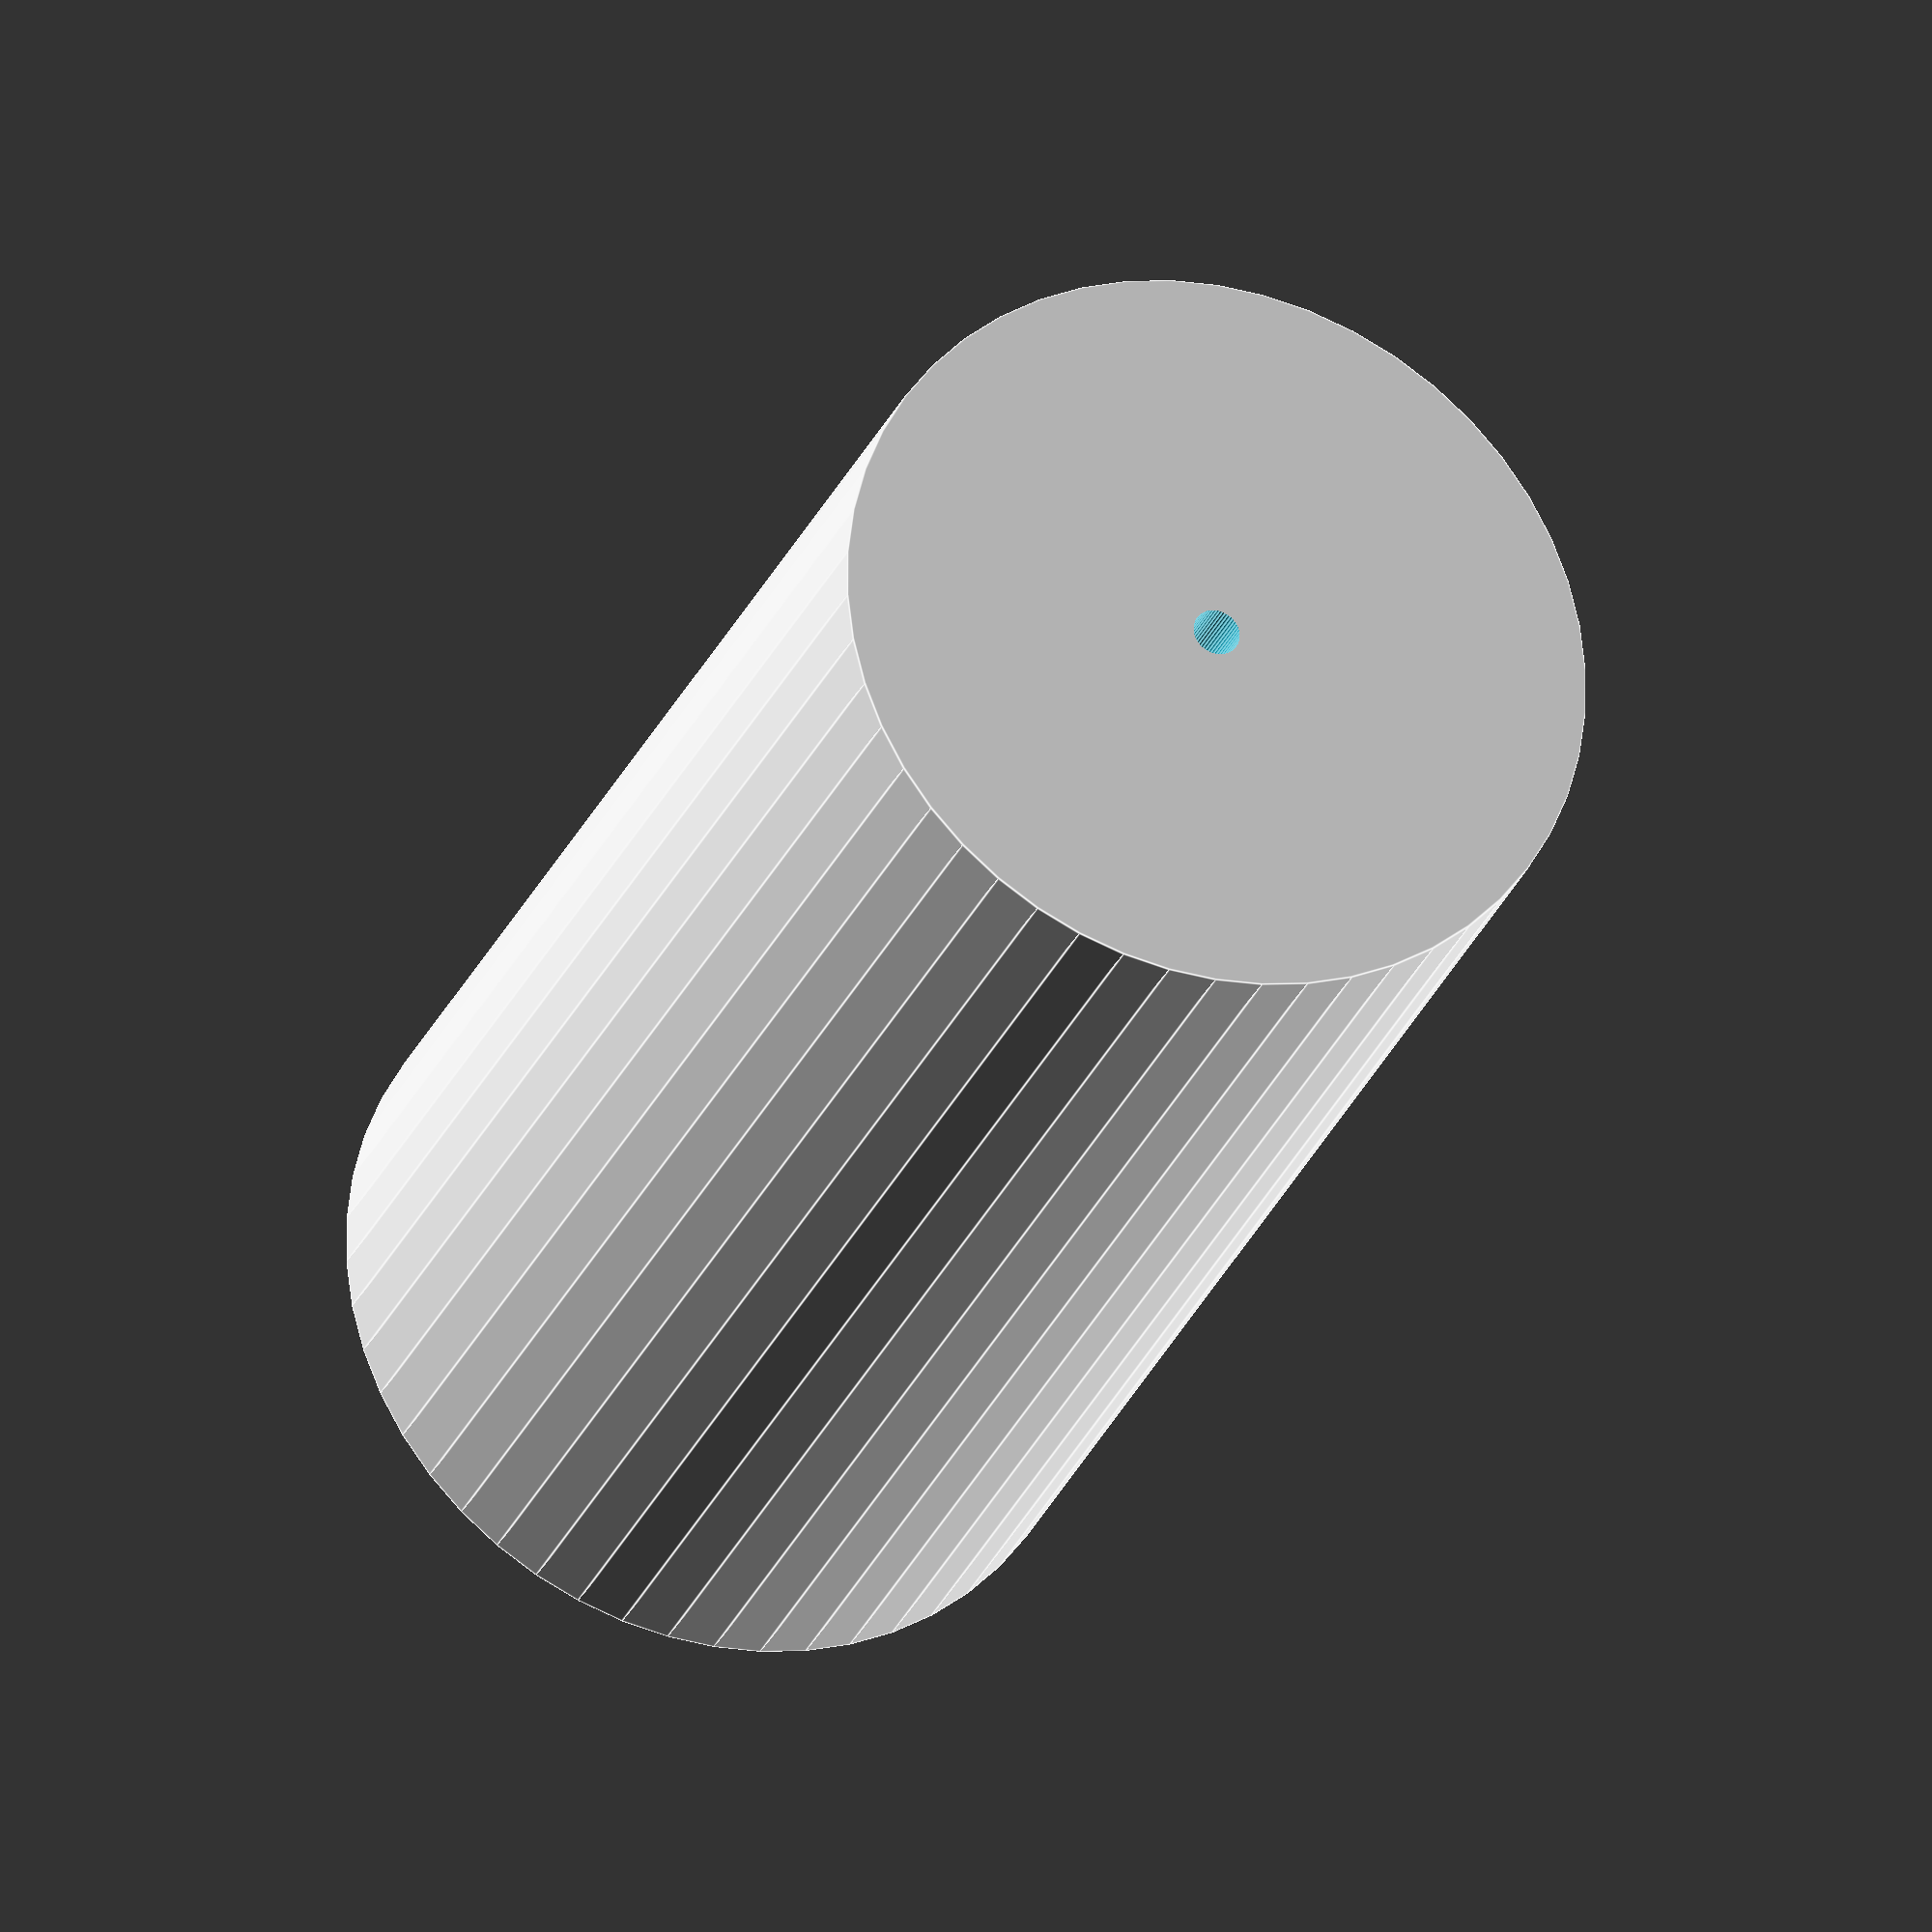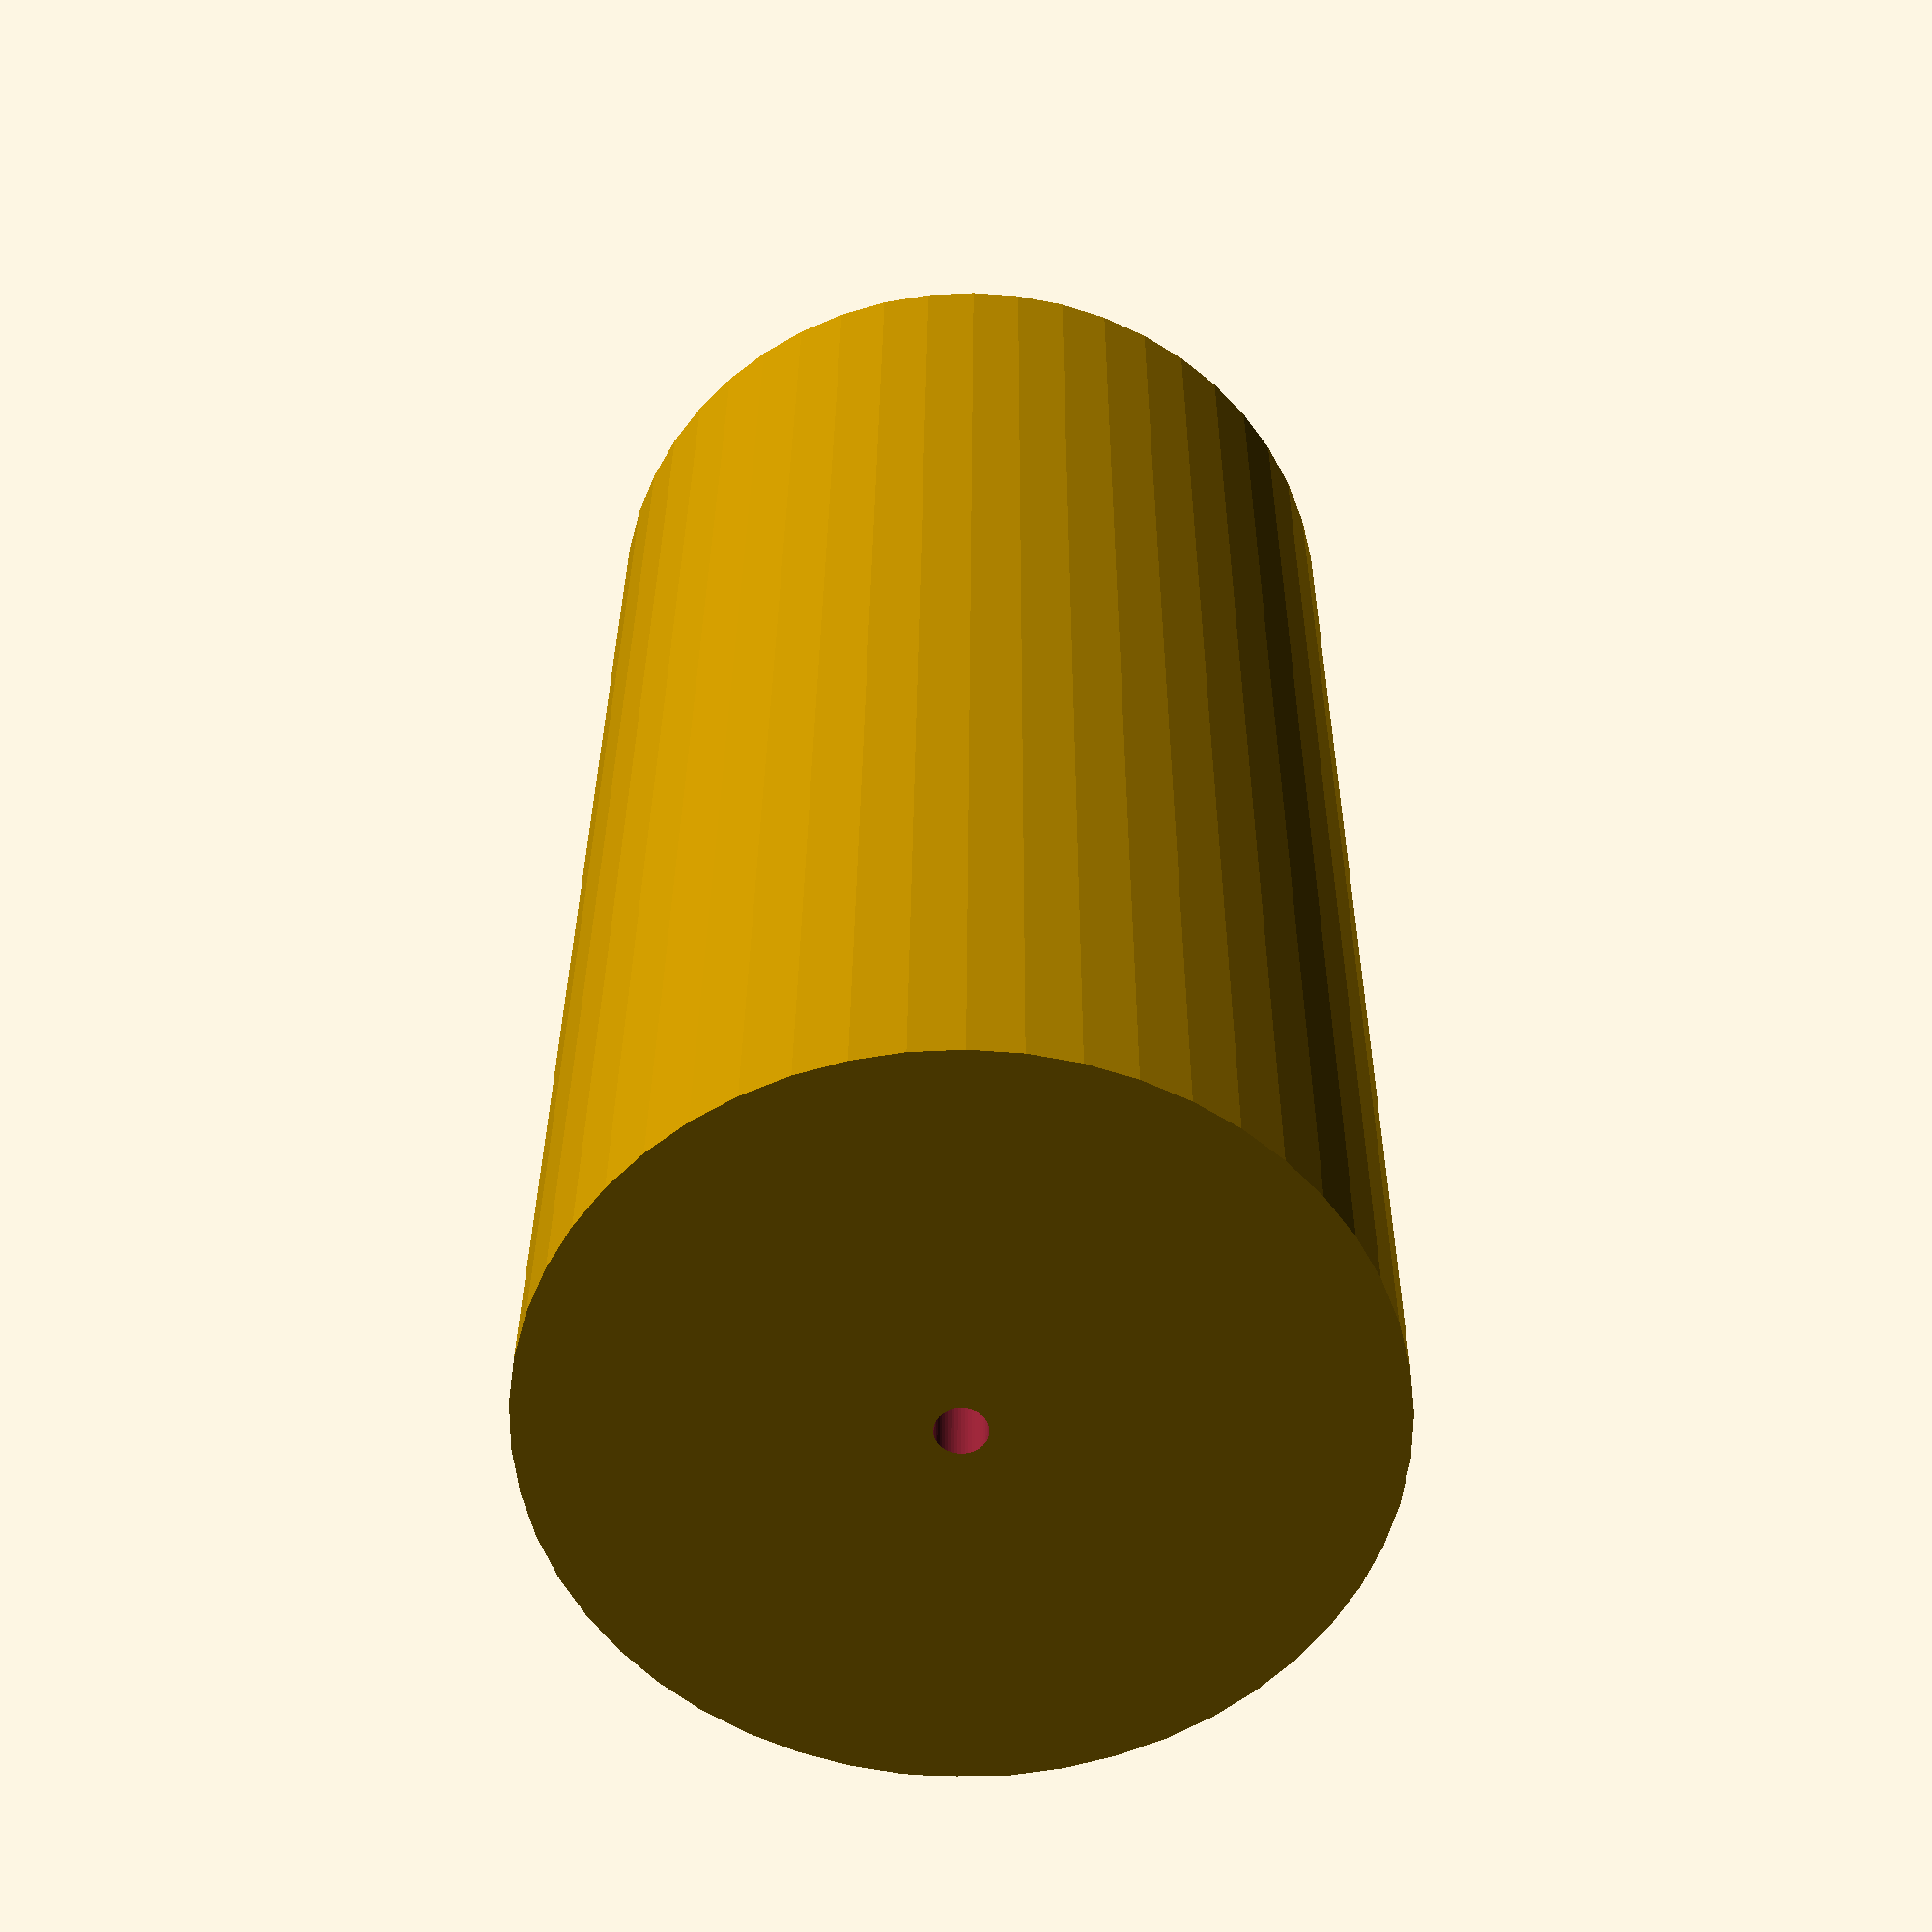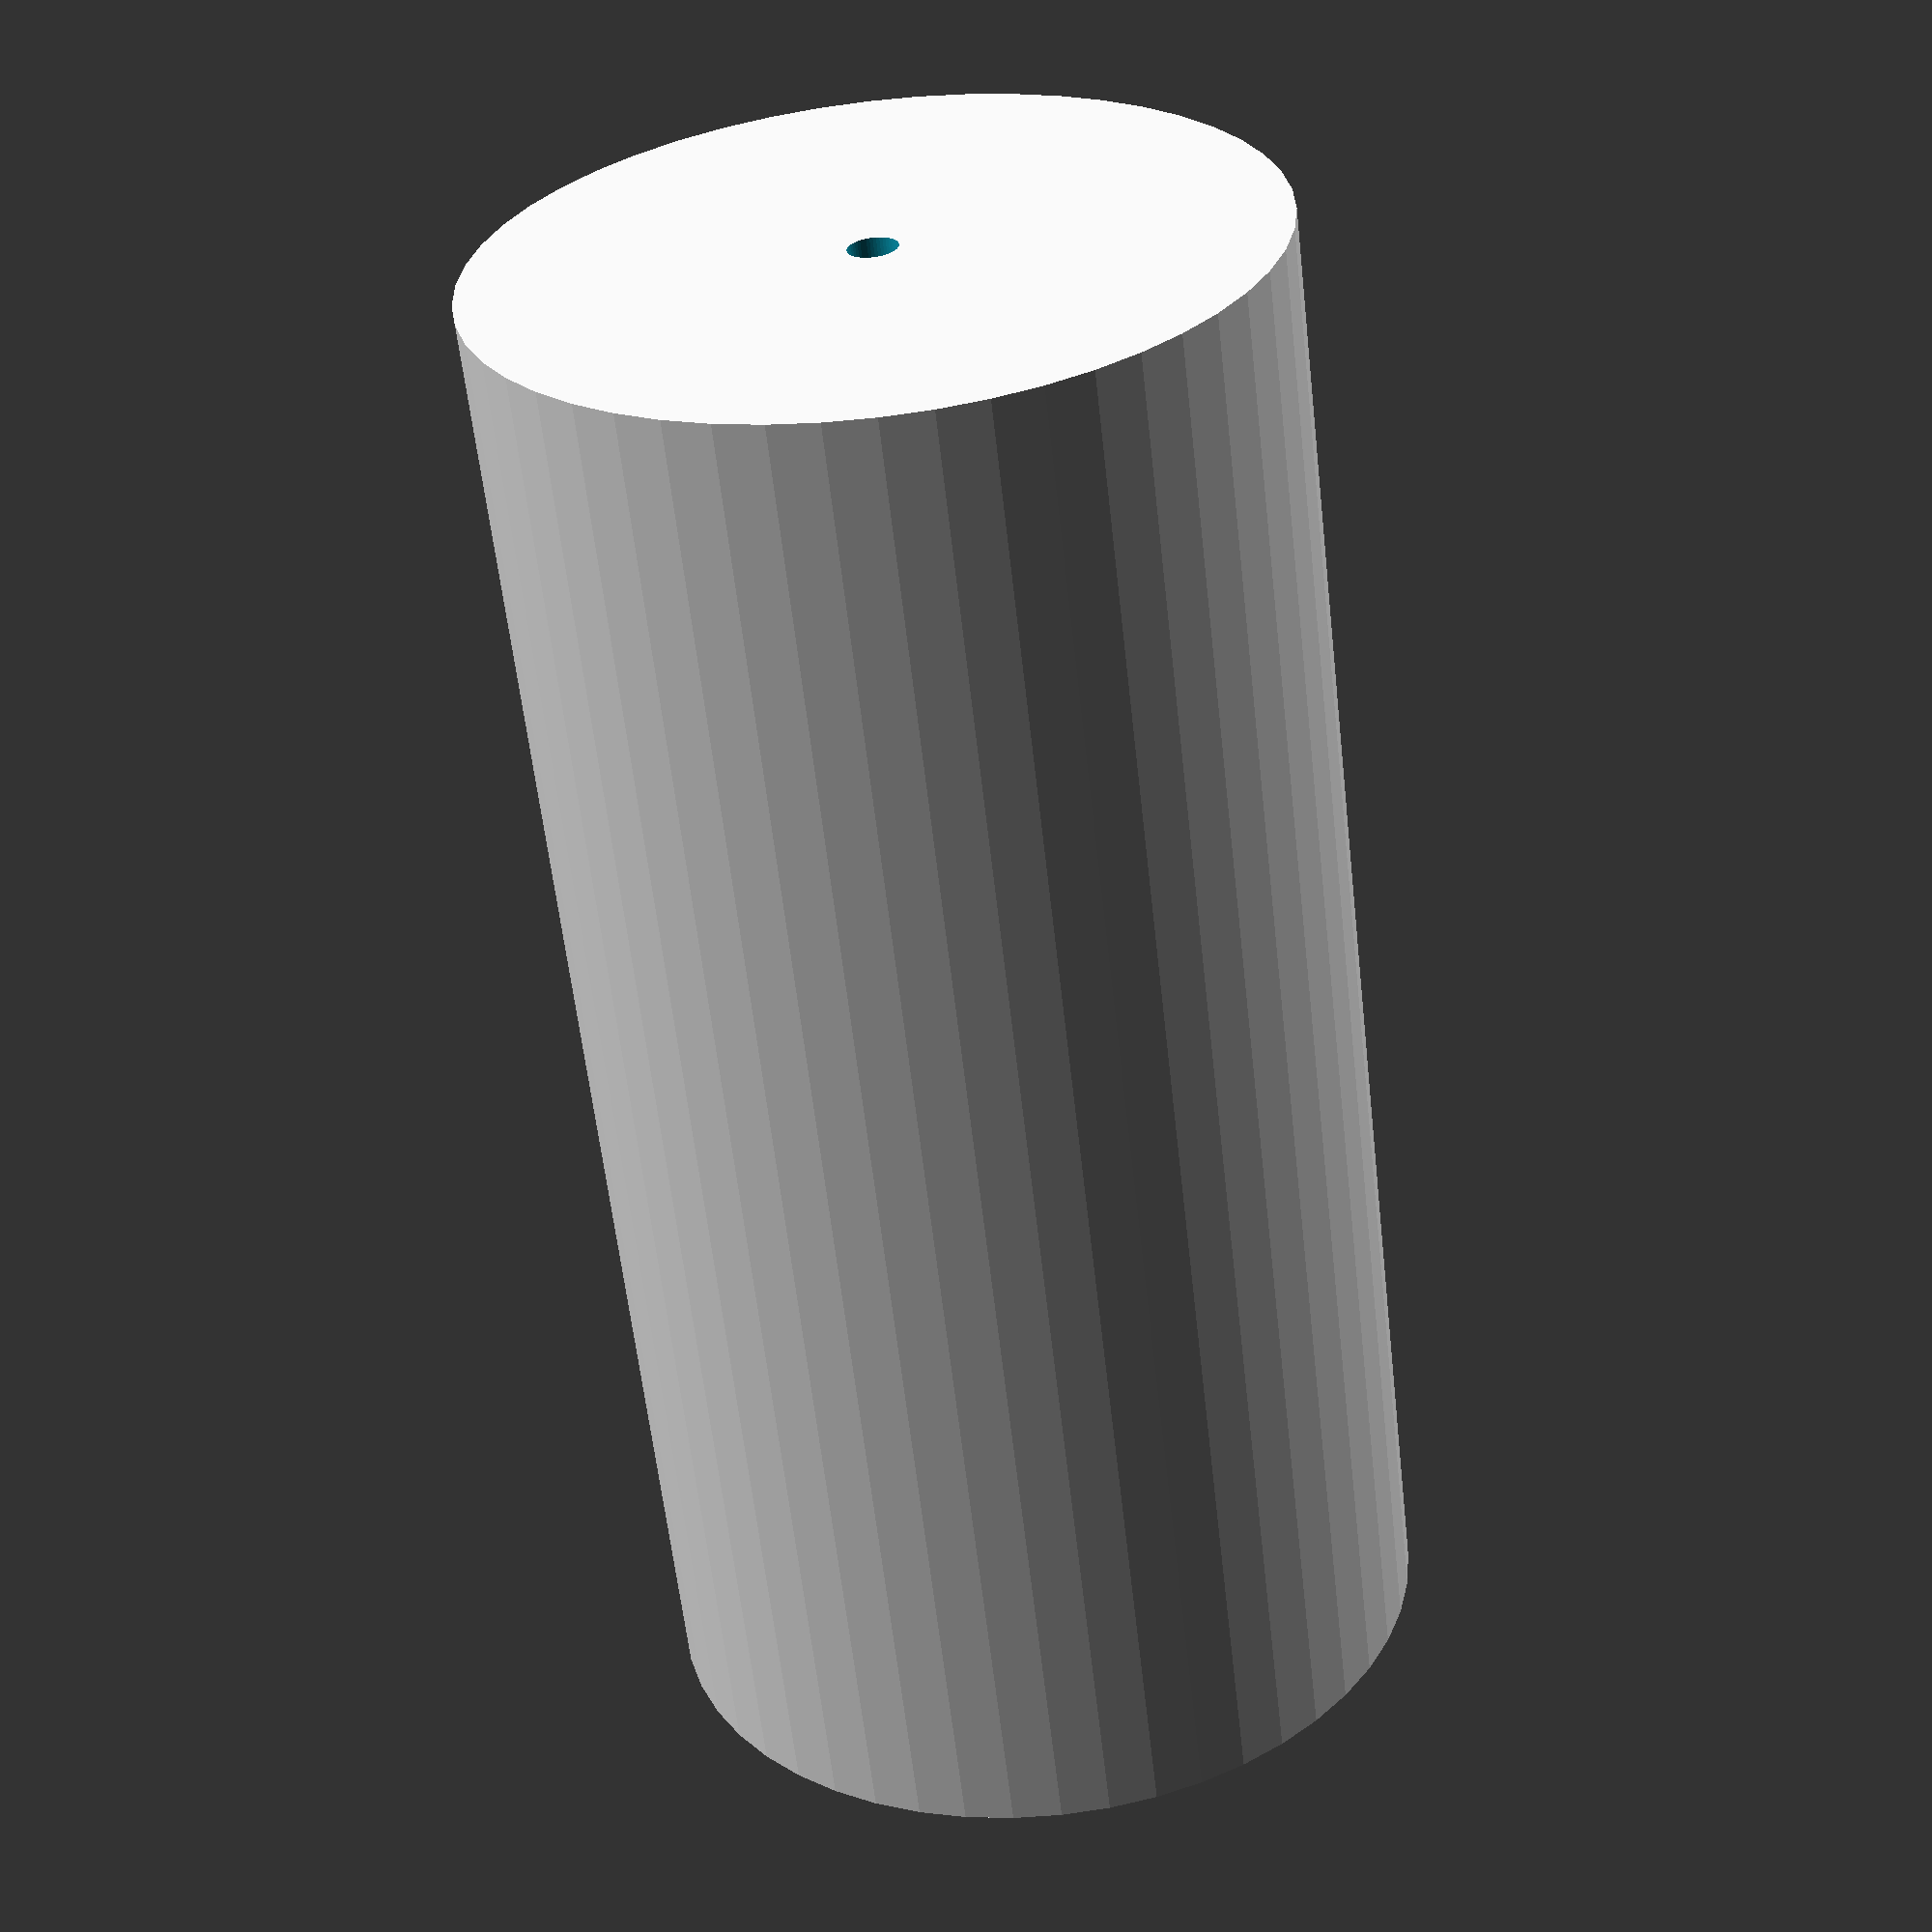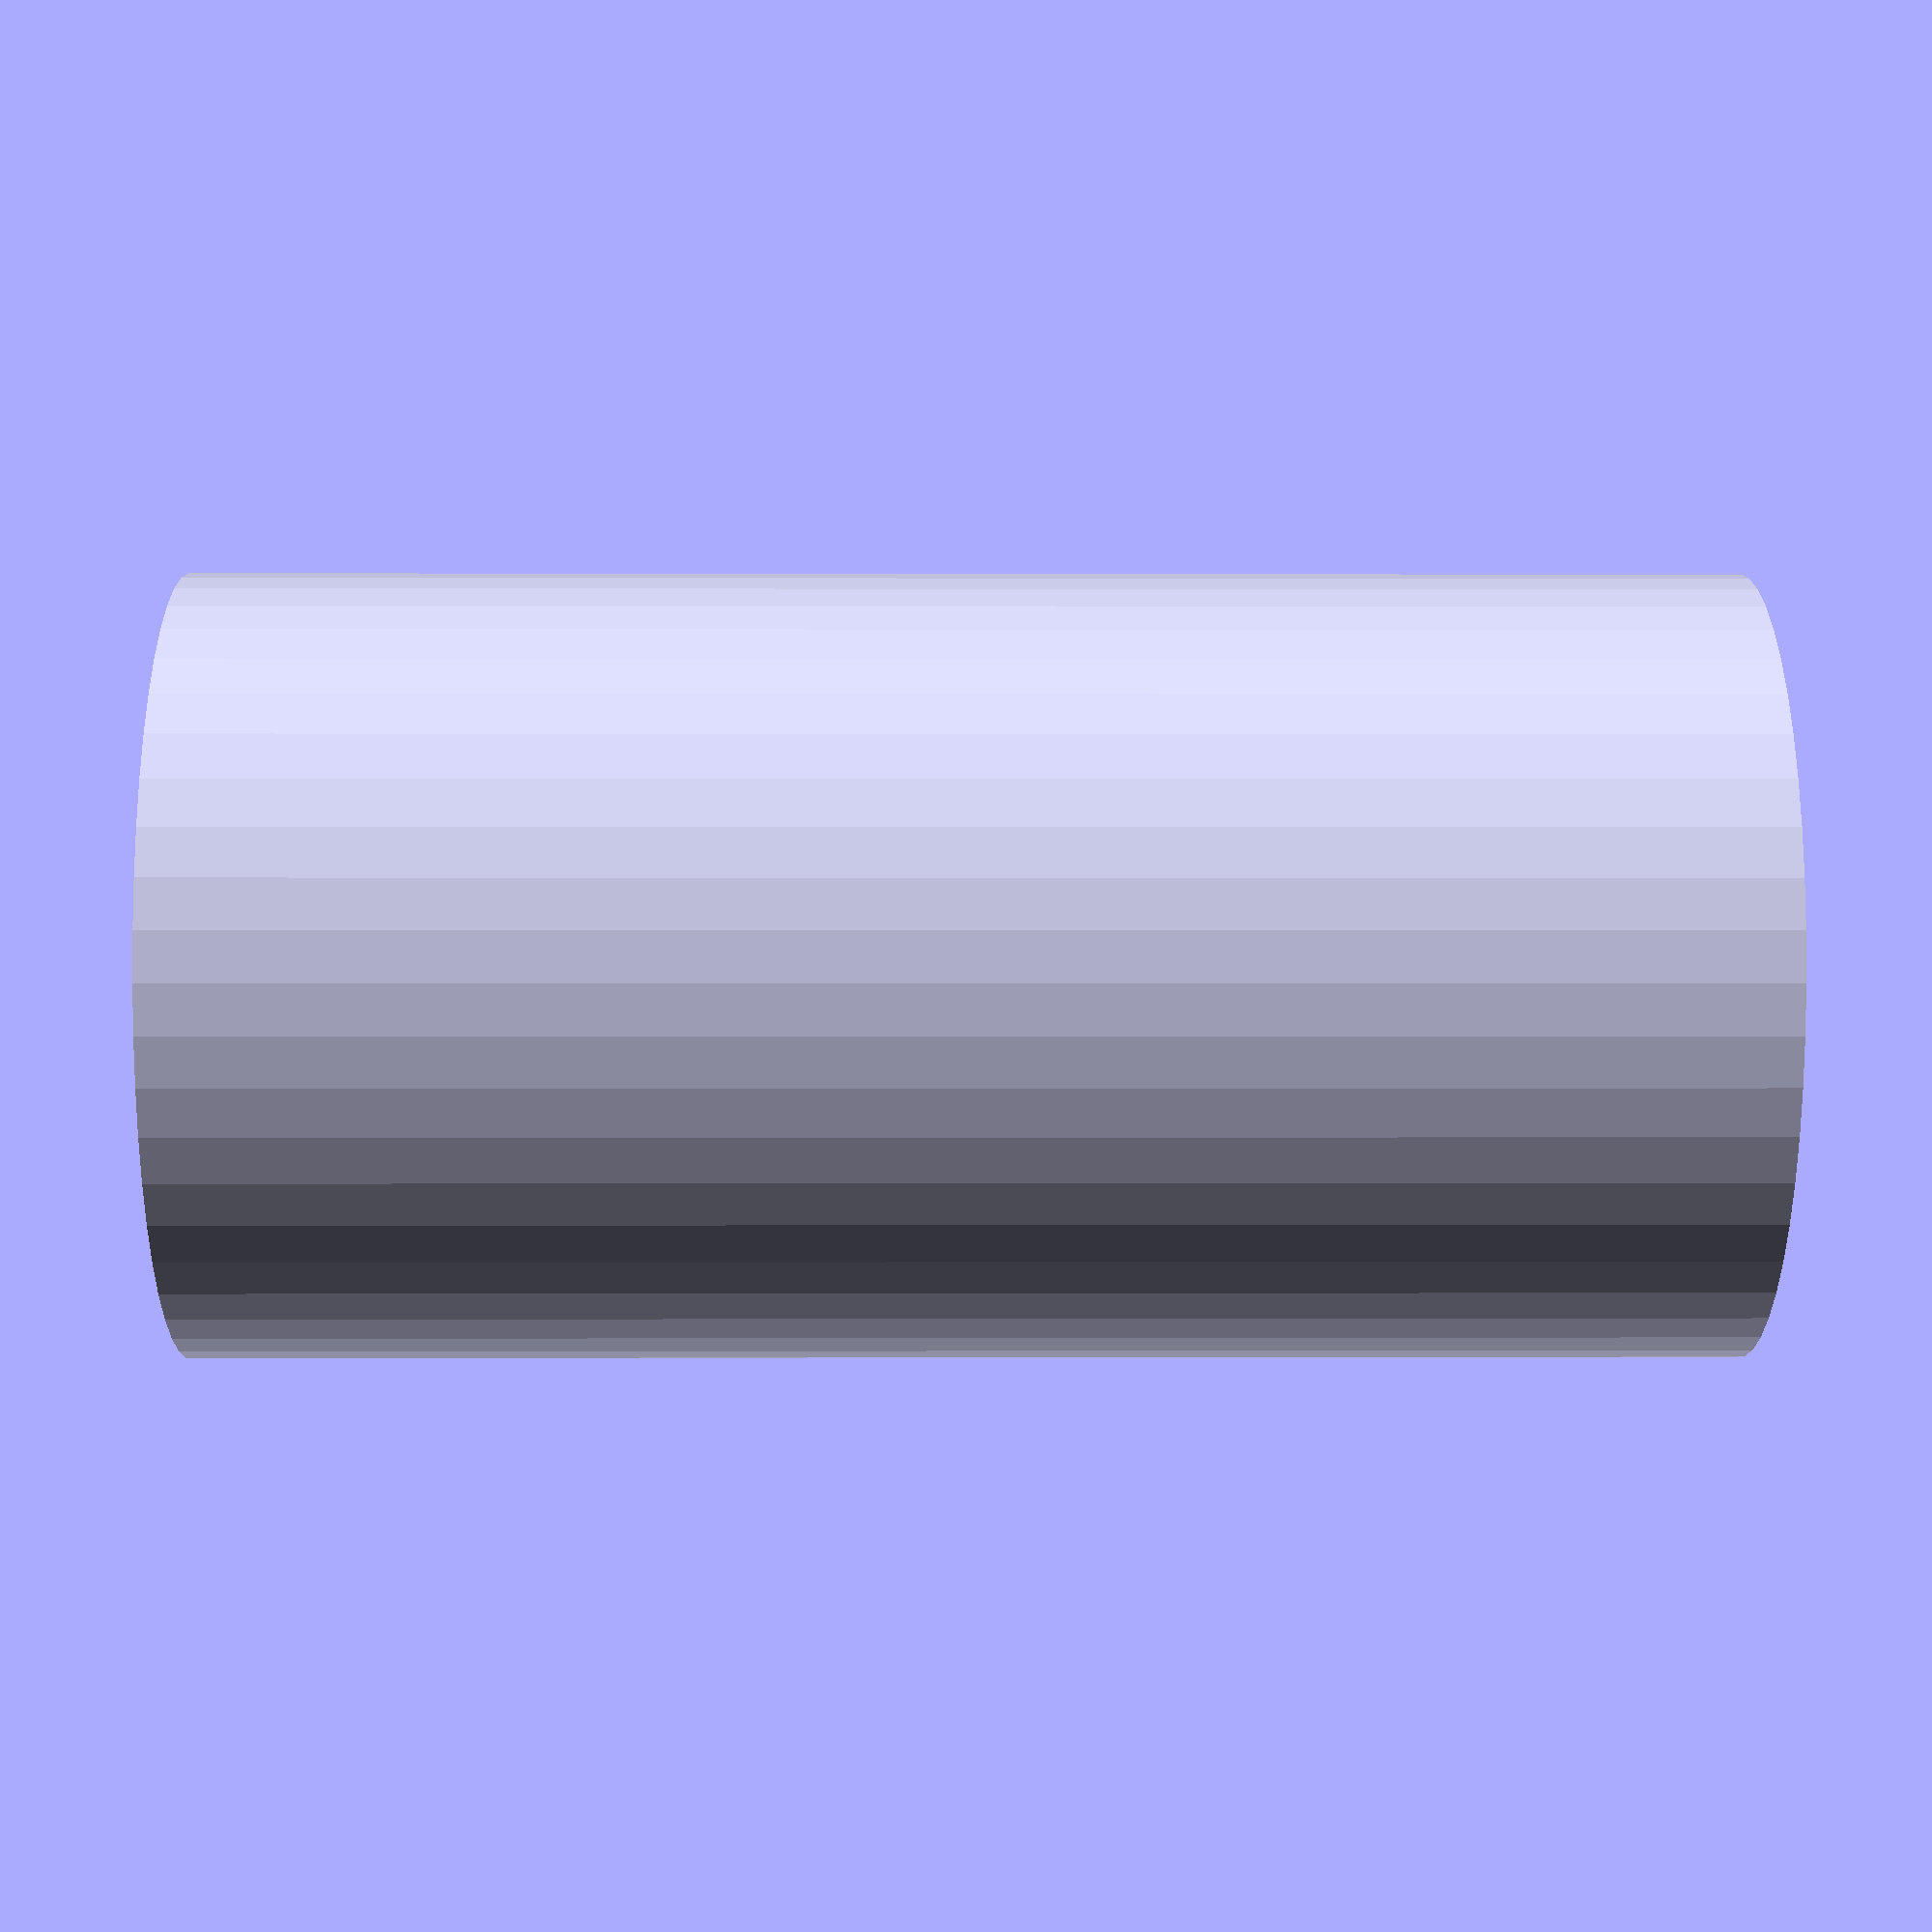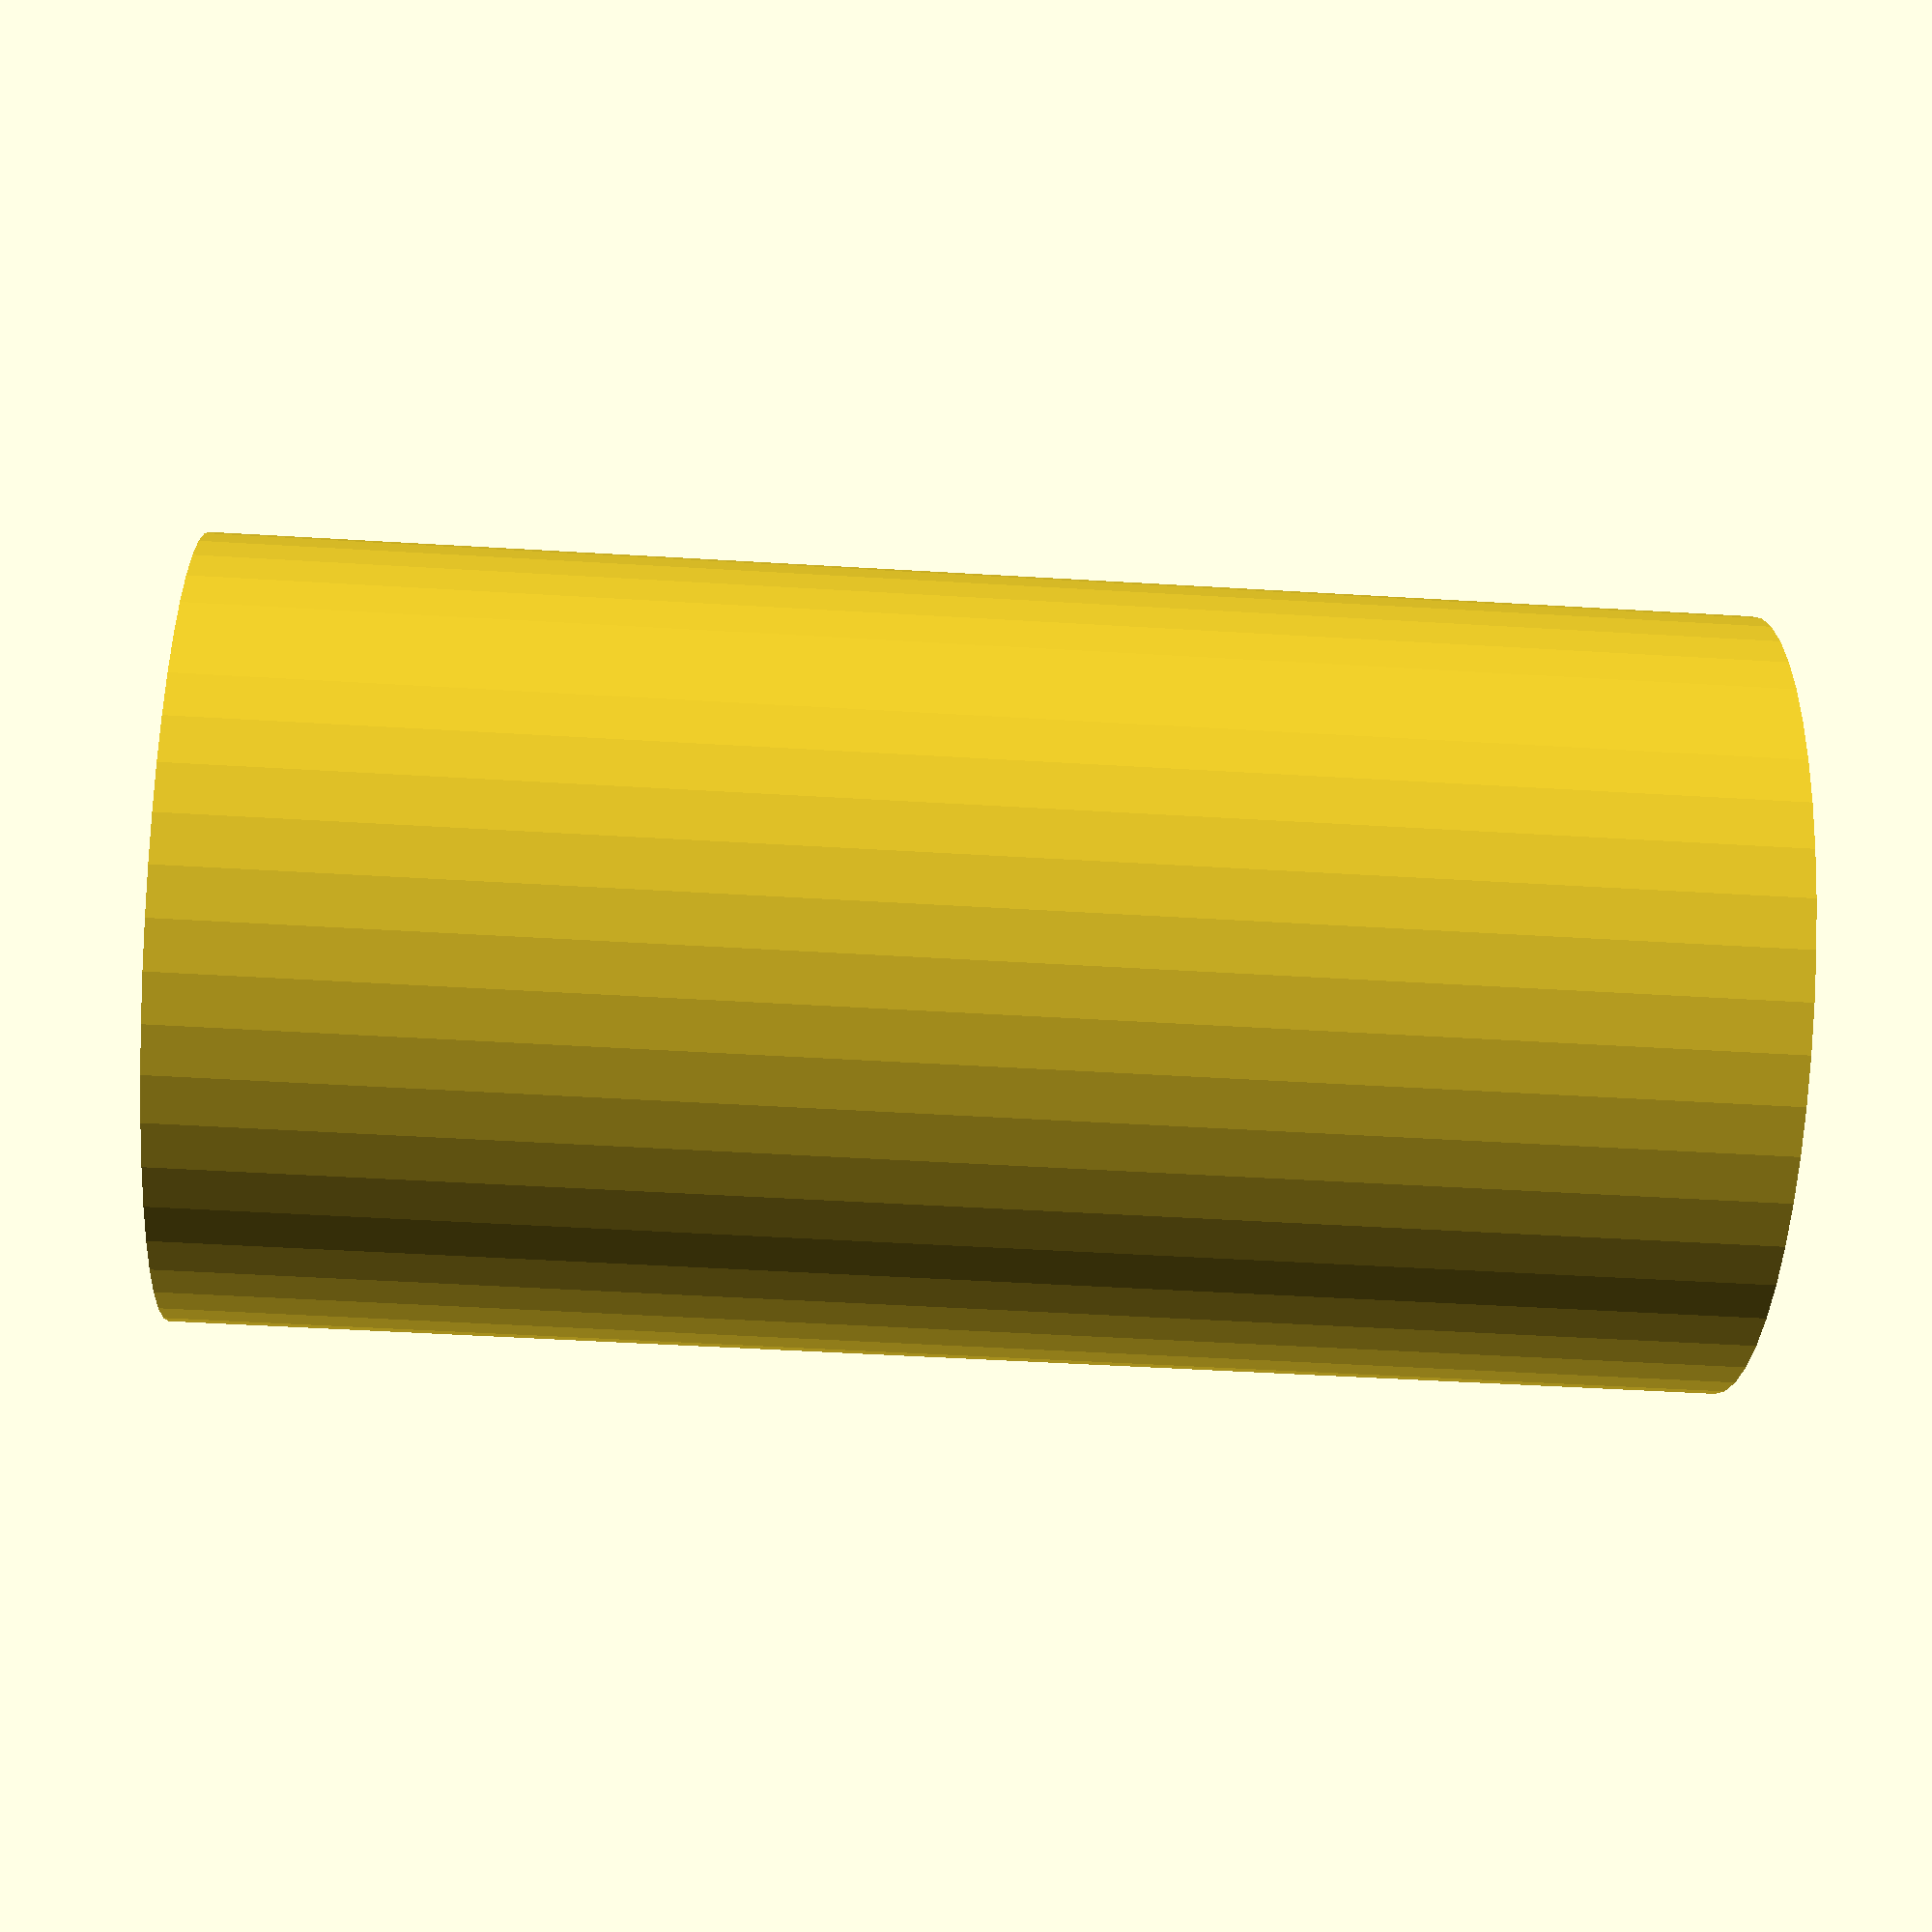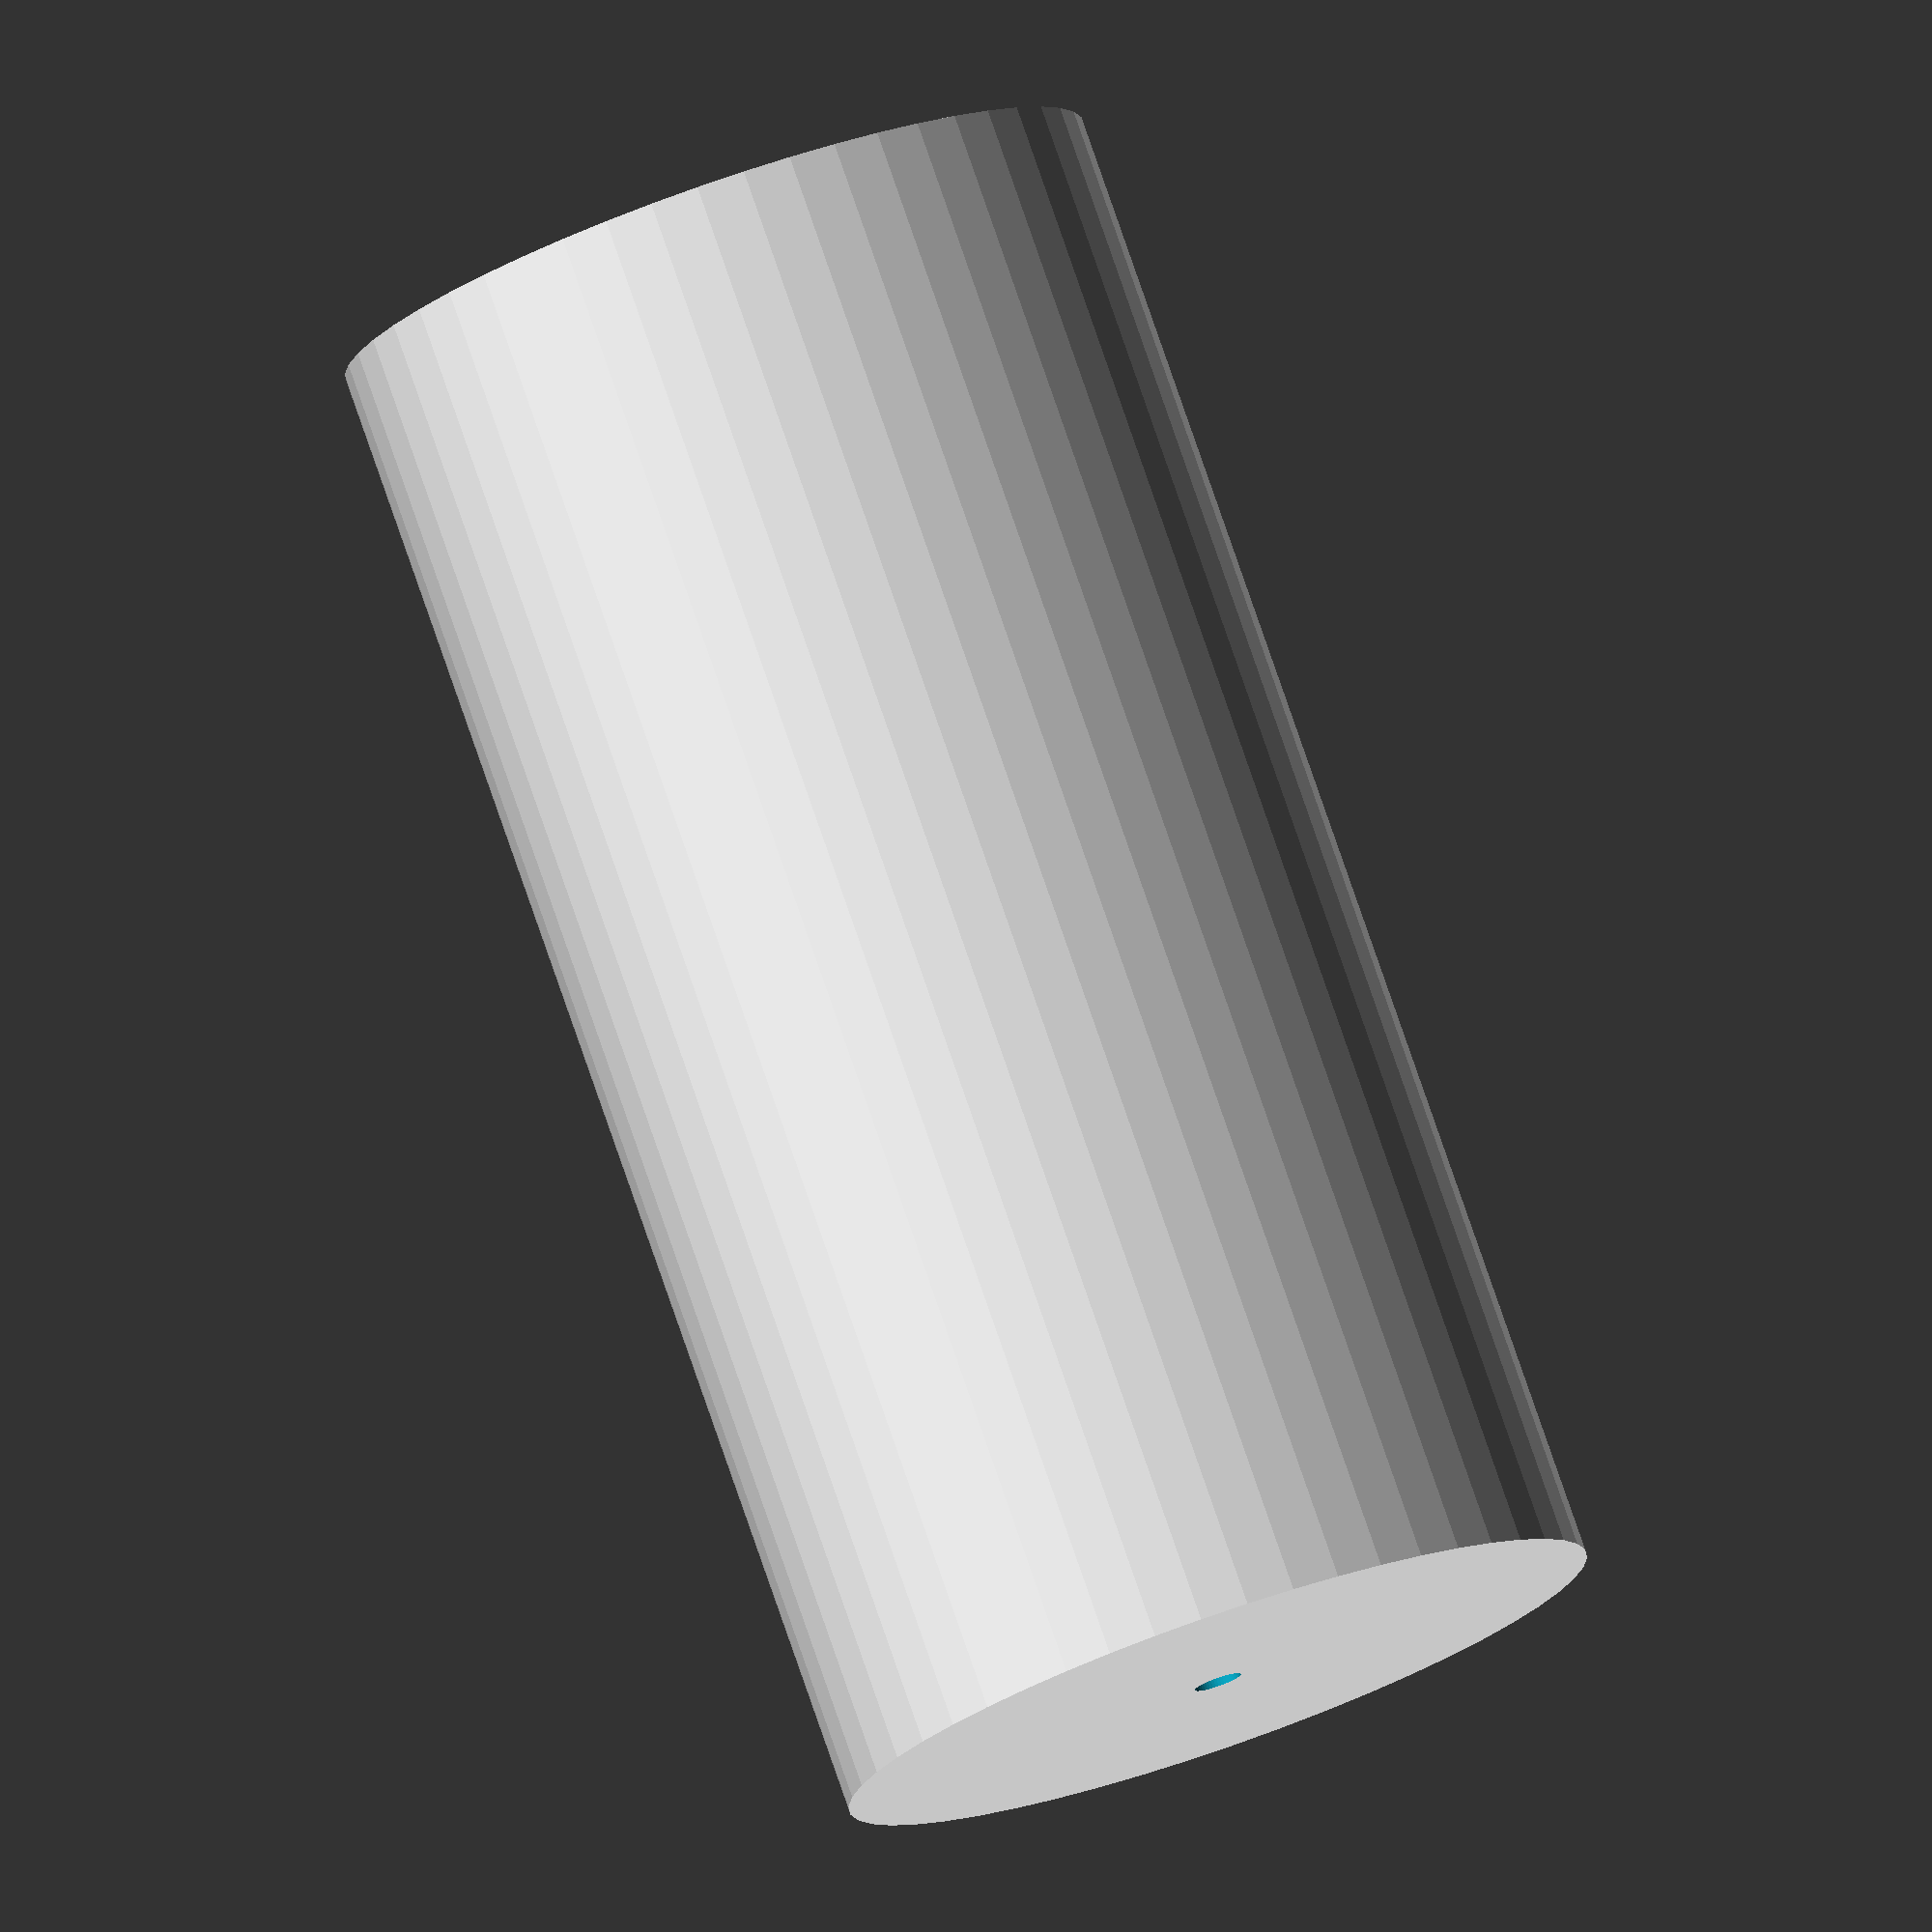
<openscad>
$fn = 50;


difference() {
	union() {
		translate(v = [0, 0, -31.5000000000]) {
			cylinder(h = 63, r = 16.0000000000);
		}
	}
	union() {
		translate(v = [0, 0, -100.0000000000]) {
			cylinder(h = 200, r = 1.0000000000);
		}
	}
}
</openscad>
<views>
elev=207.3 azim=291.4 roll=19.0 proj=o view=edges
elev=328.5 azim=168.6 roll=180.3 proj=p view=wireframe
elev=59.9 azim=131.6 roll=6.4 proj=p view=solid
elev=180.0 azim=321.6 roll=270.7 proj=p view=solid
elev=226.7 azim=189.9 roll=94.0 proj=p view=wireframe
elev=280.1 azim=128.6 roll=160.9 proj=o view=wireframe
</views>
